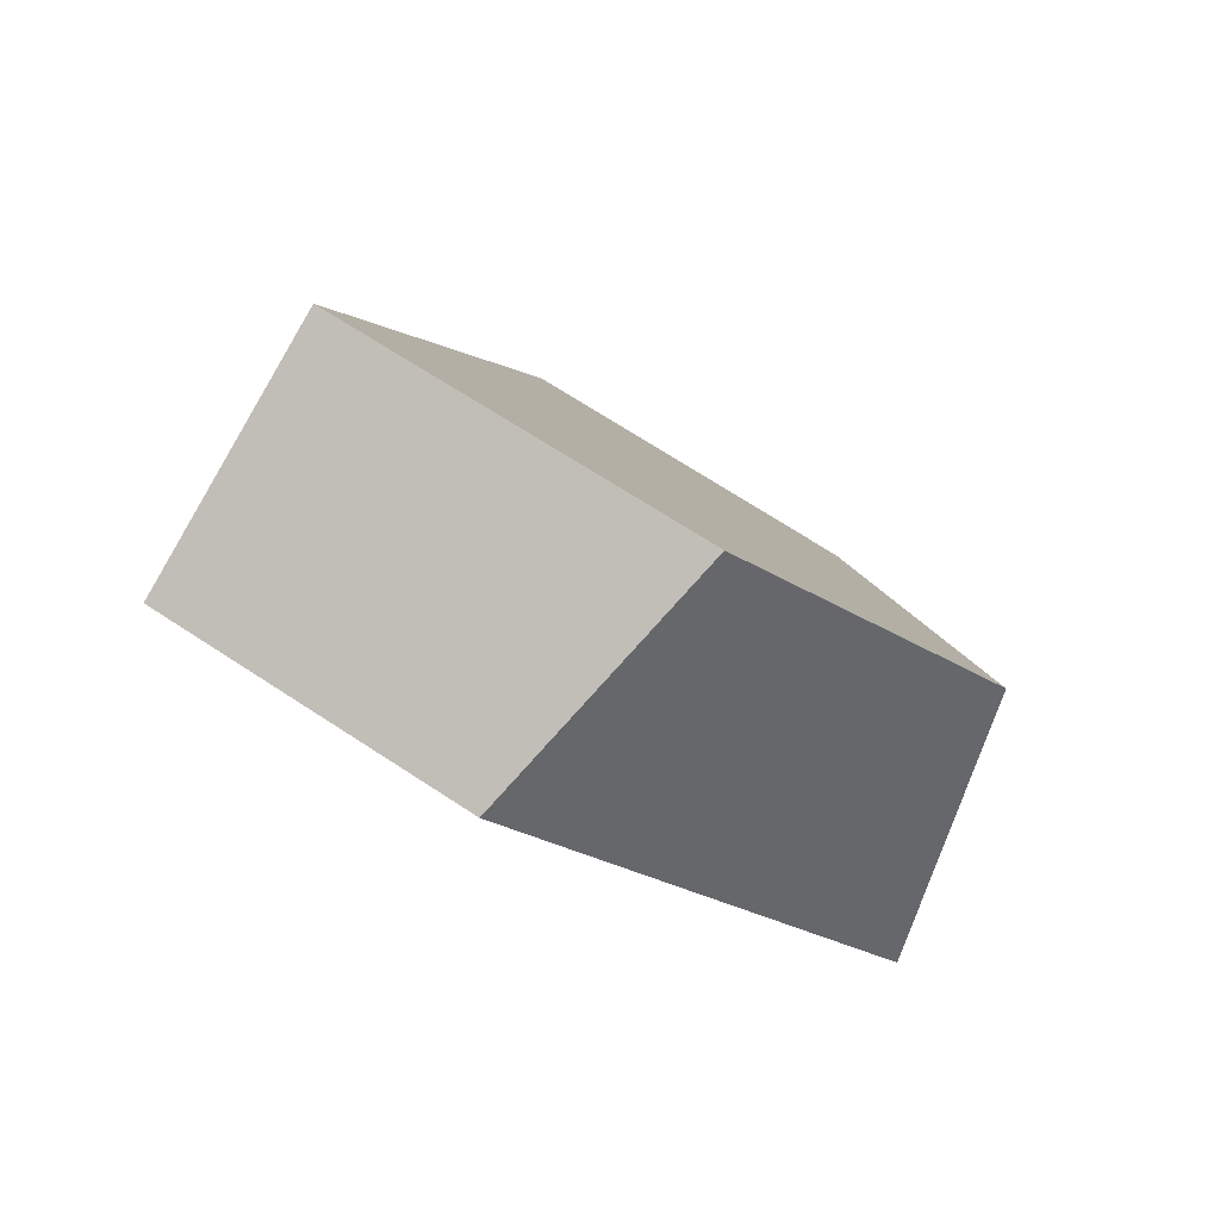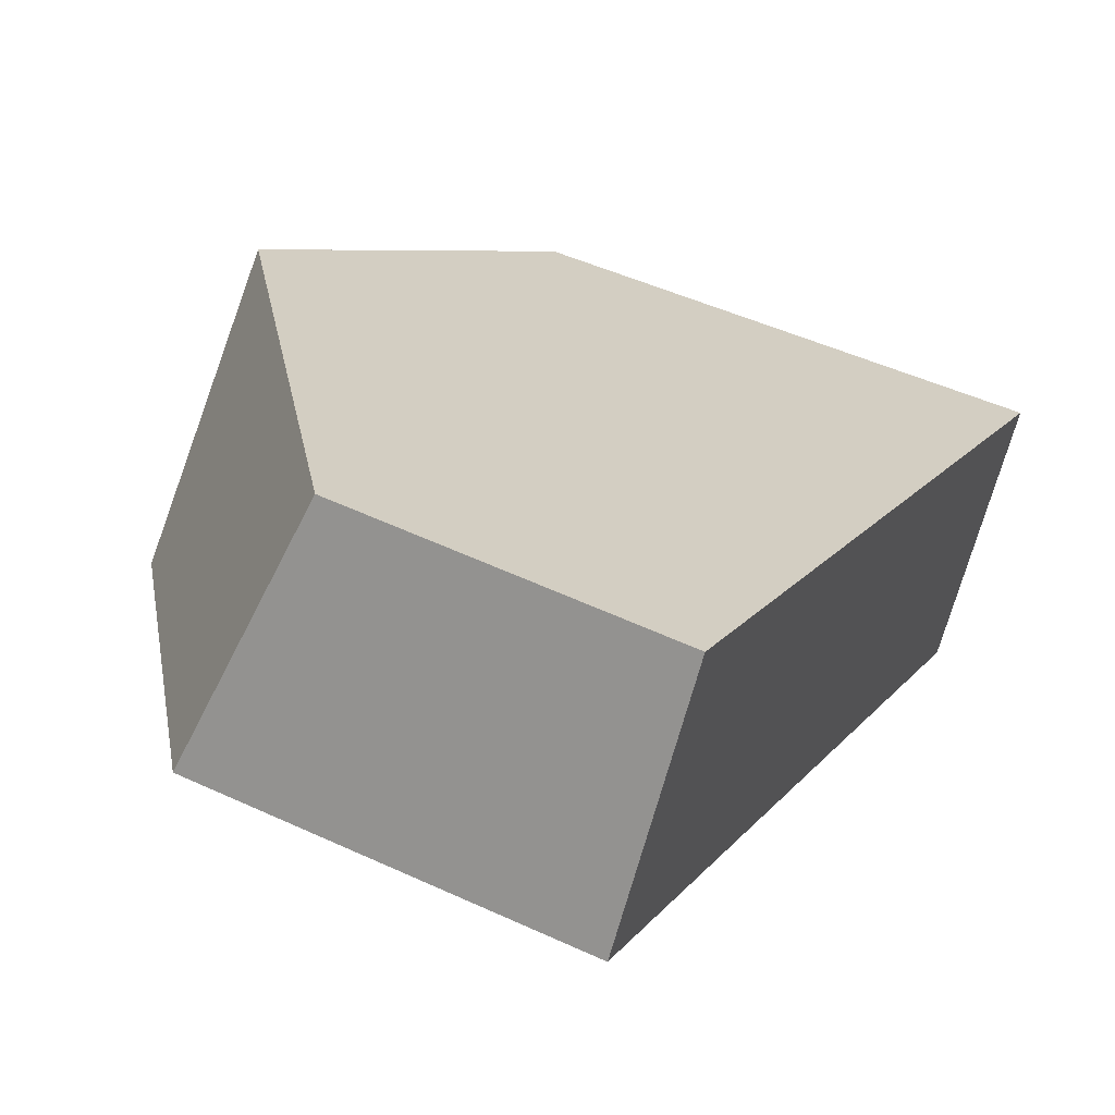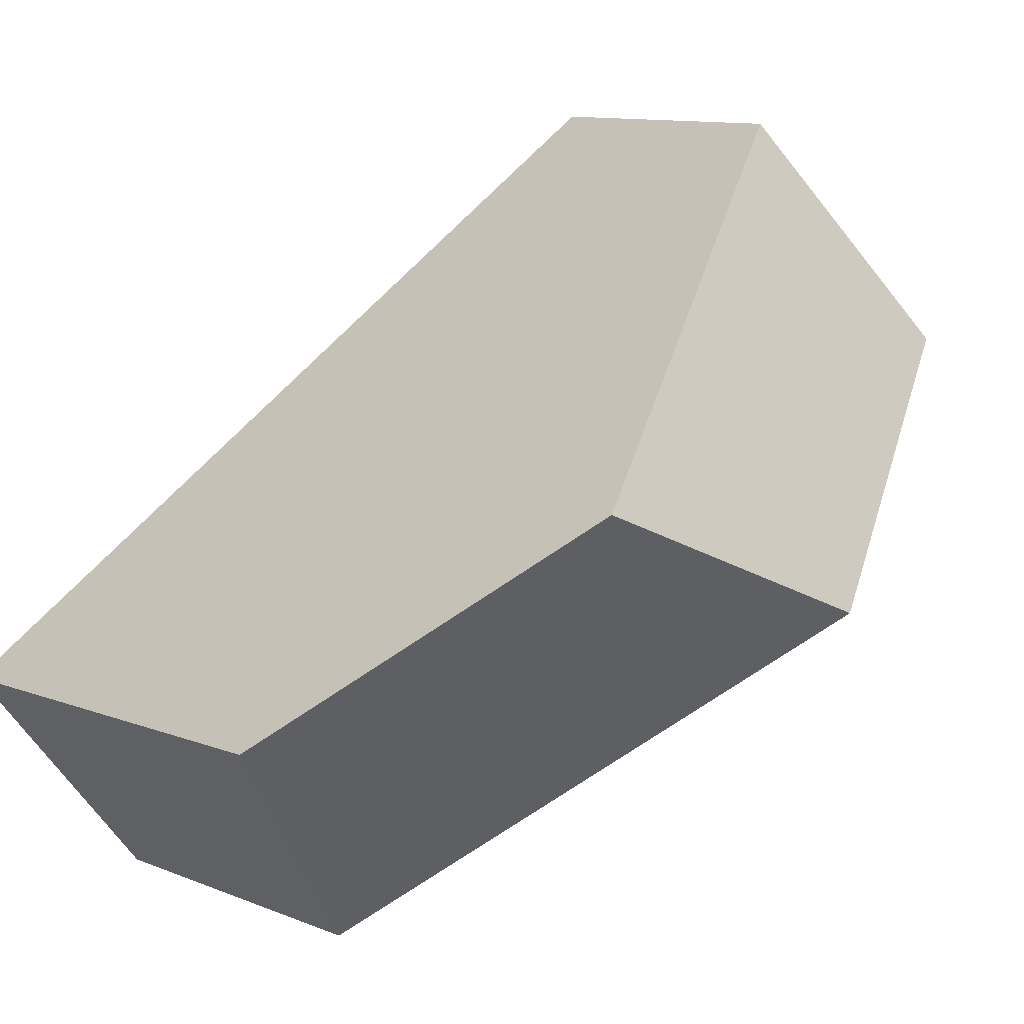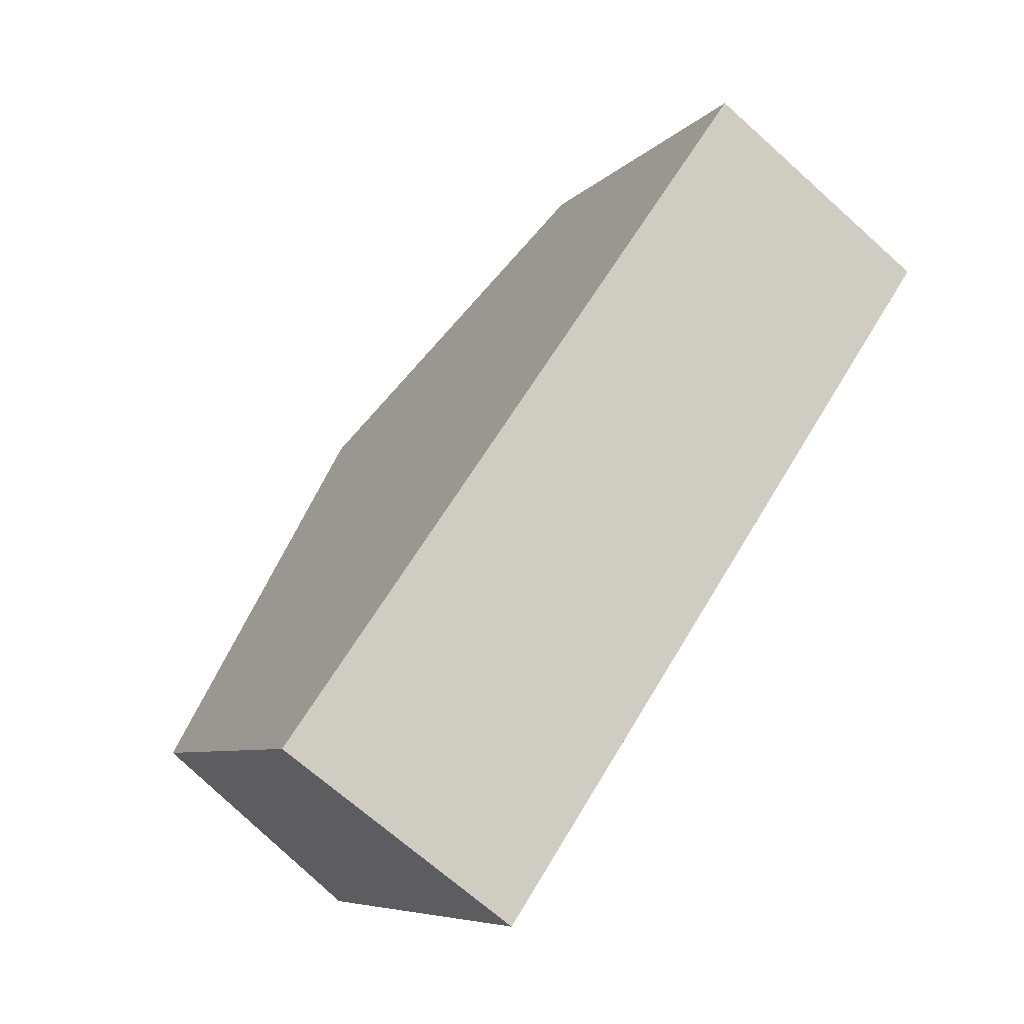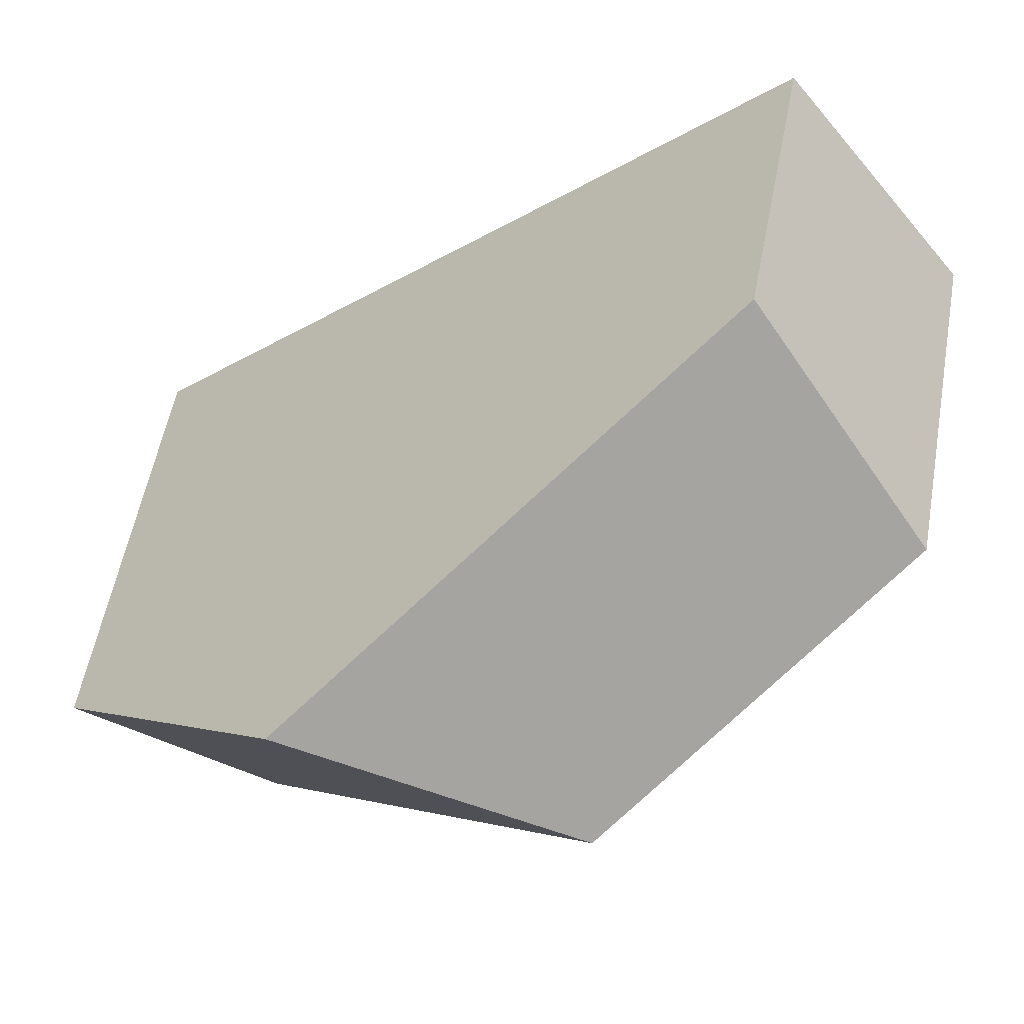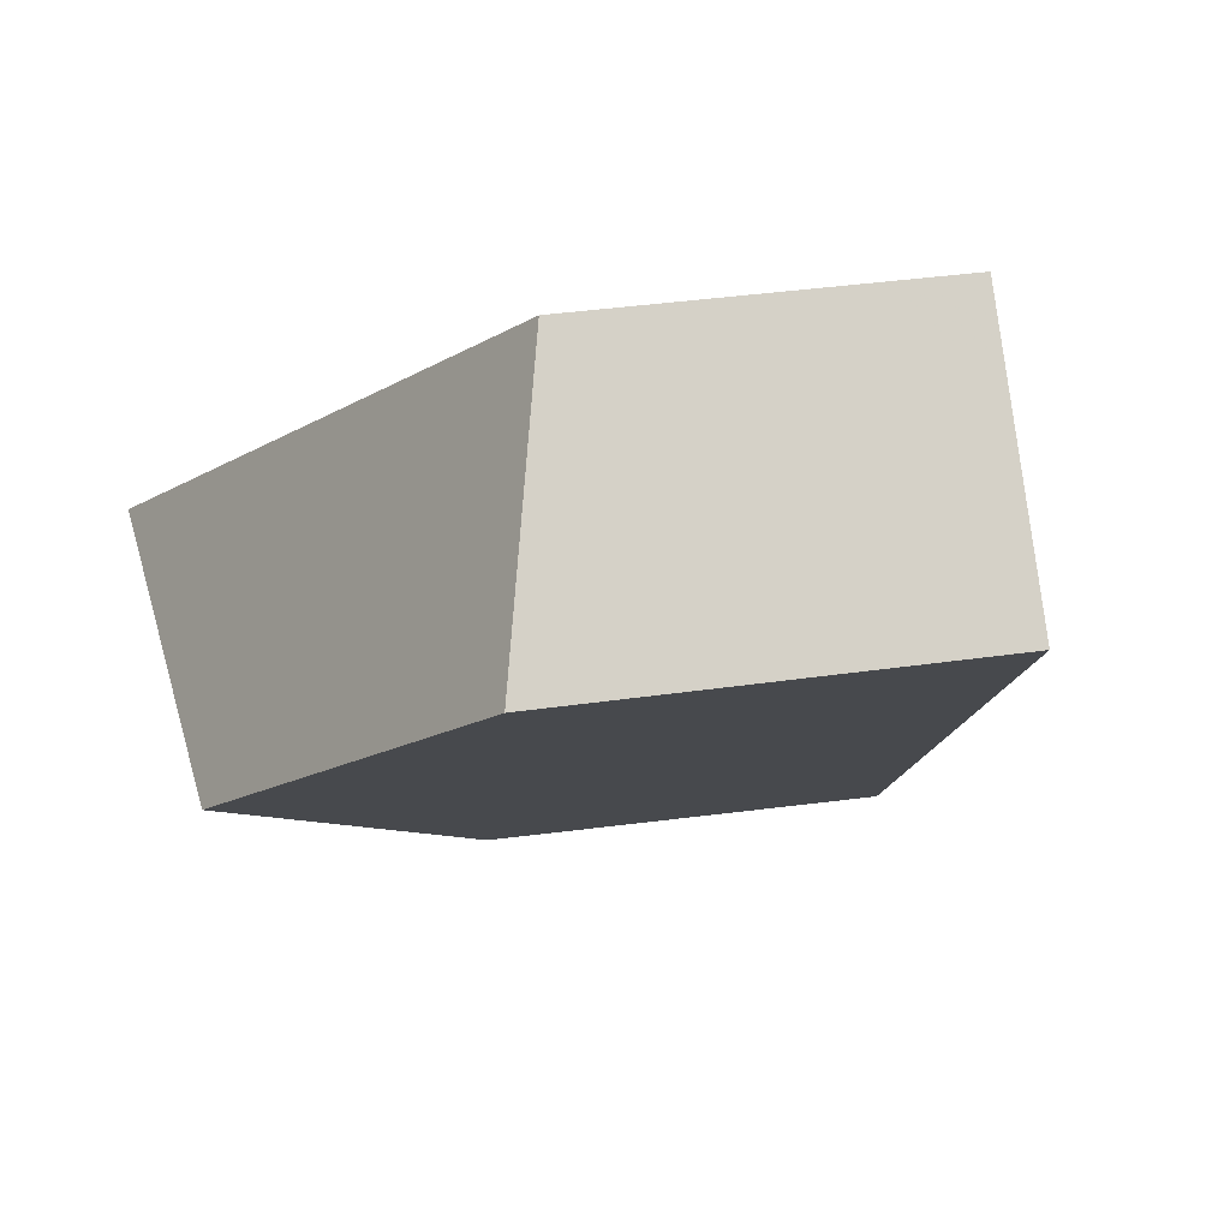
<metadata>
{"format":"obj","ext":"obj","renderer":"f3d","projection":"perspective","resolution":1024,"background":"white","views":[{"elev":49.7,"azim":-146.2,"up":"+Z"},{"elev":59.9,"azim":16.4,"up":"+Y"},{"elev":8.5,"azim":-132.2,"up":"+Y"},{"elev":-0.5,"azim":65.4,"up":"+Z"},{"elev":43.4,"azim":-88.9,"up":"+Y"},{"elev":29.7,"azim":-19.9,"up":"+Y"}]}
</metadata>
<code>
v 0.5773 0.1166 0.4207
v 0.5724 0.06965 0.4578
v 0.4887 0.0727 0.45
v 0.4681 0.1206 0.4106
v 0.4161 0.1406 0.5222
v 0.4192 0.1662 0.4592
v 0.4499 0.1893 0.5858
v 0.4679 0.2362 0.5505
v 0.5383 0.2376 0.5617
v 0.5333 0.1909 0.5991
f 1 2 3
f 1 3 4
f 5 6 4
f 5 4 3
f 7 8 6
f 7 6 5
f 9 8 7
f 9 7 10
f 1 9 10
f 1 10 2
f 8 9 1
f 8 1 4
f 8 4 6
f 10 7 5
f 10 5 3
f 10 3 2

</code>
